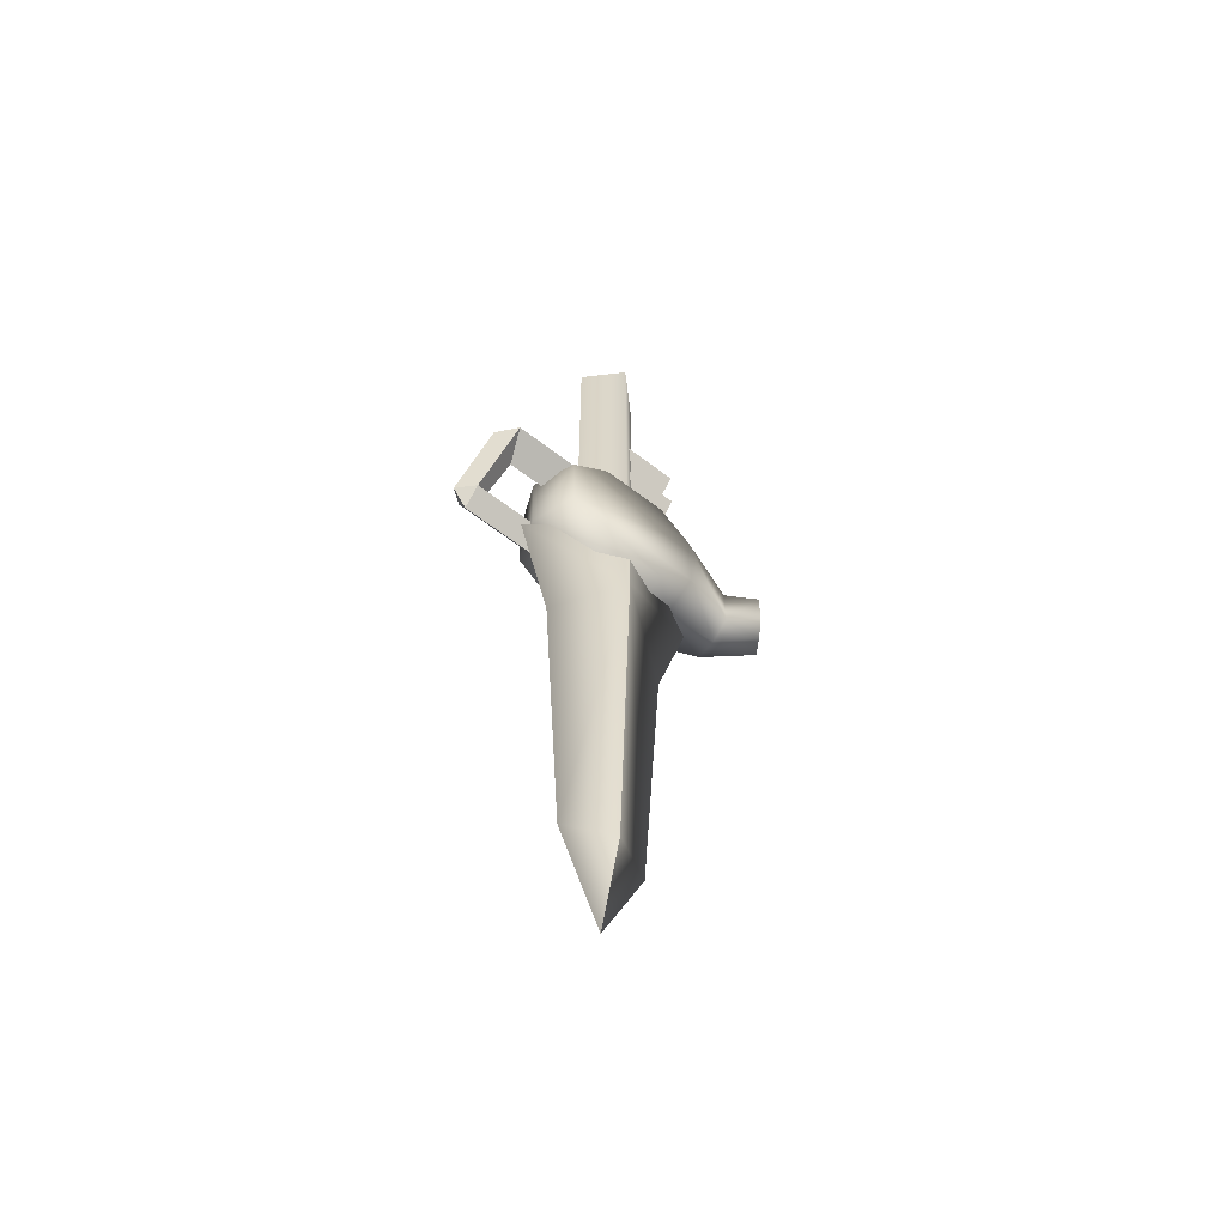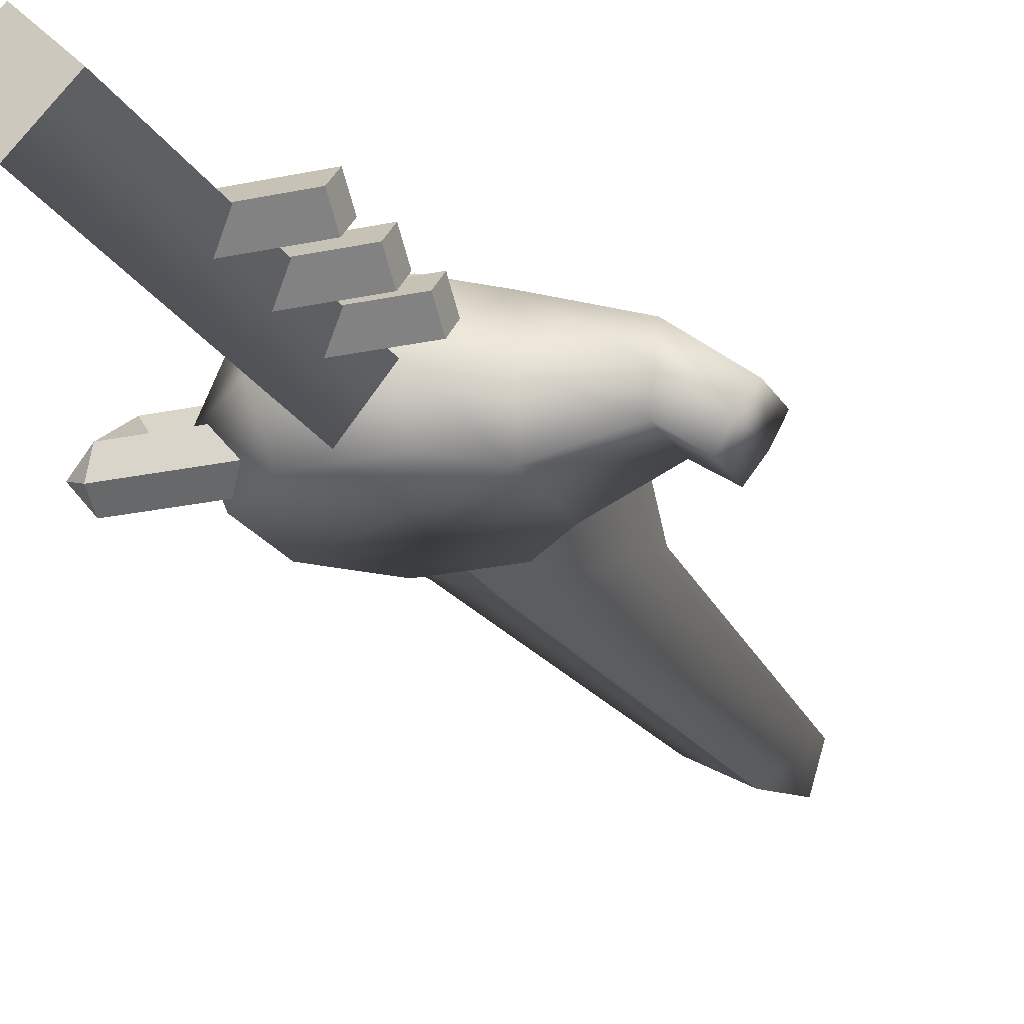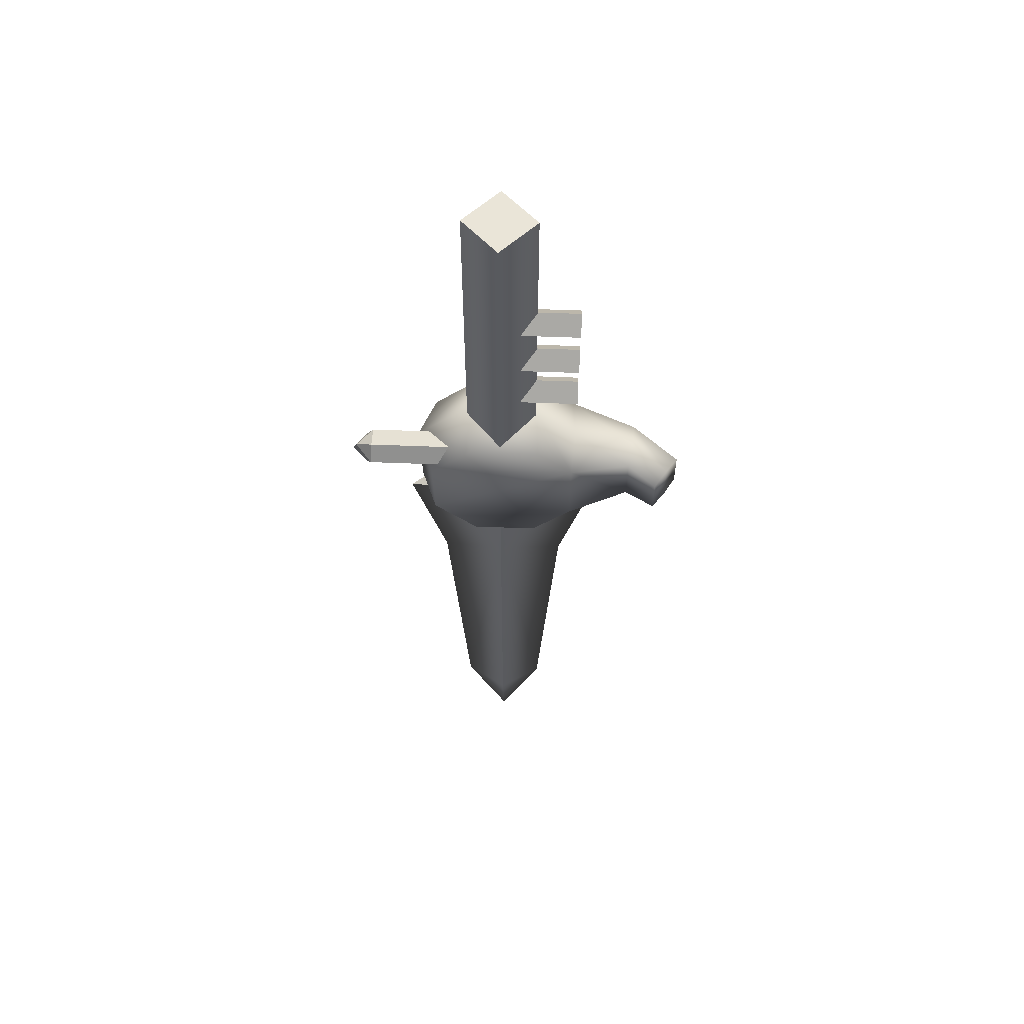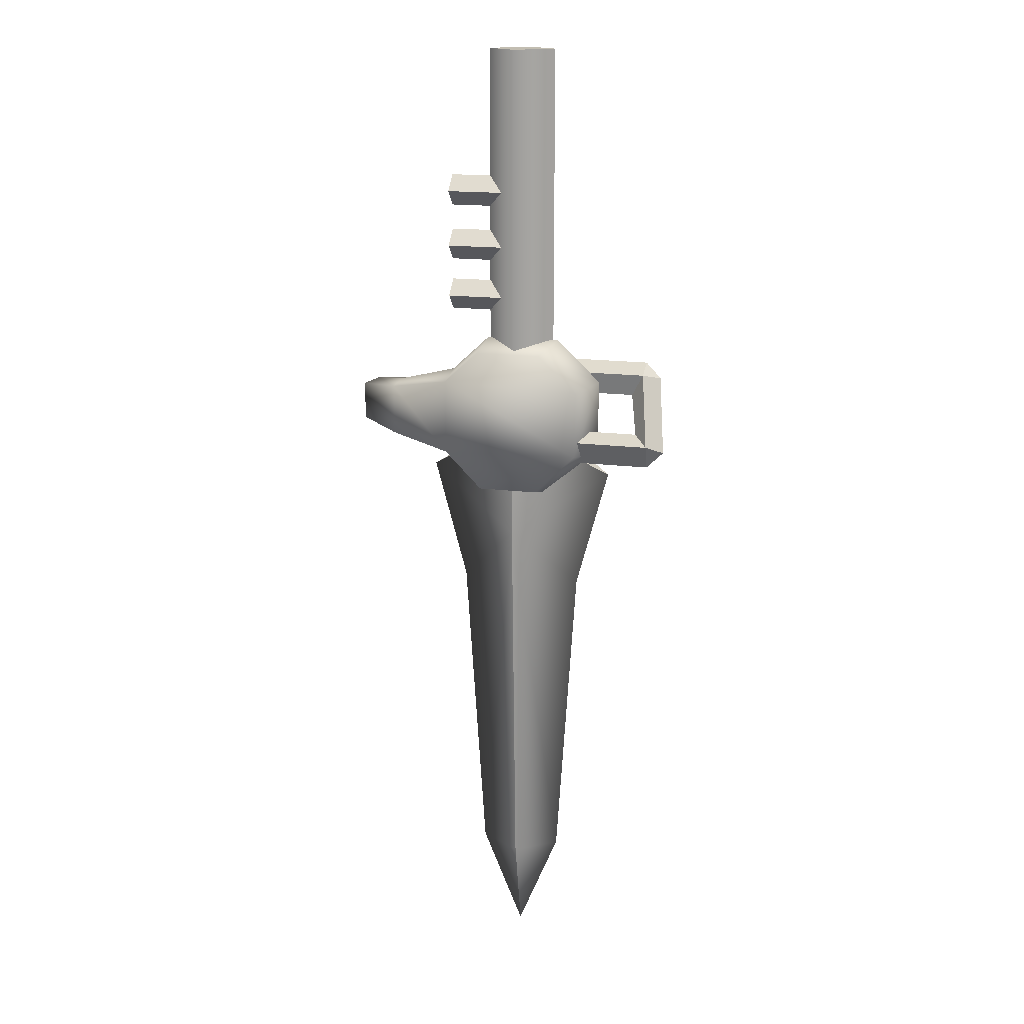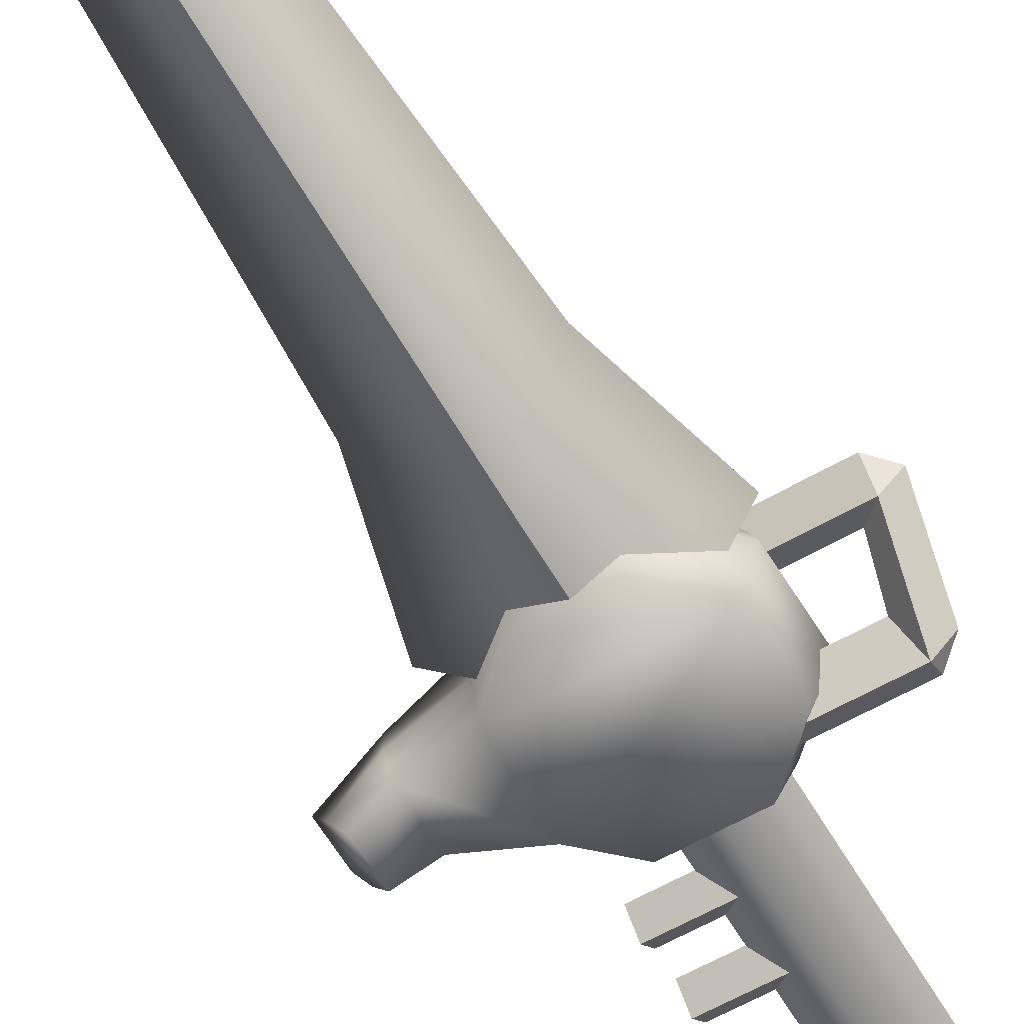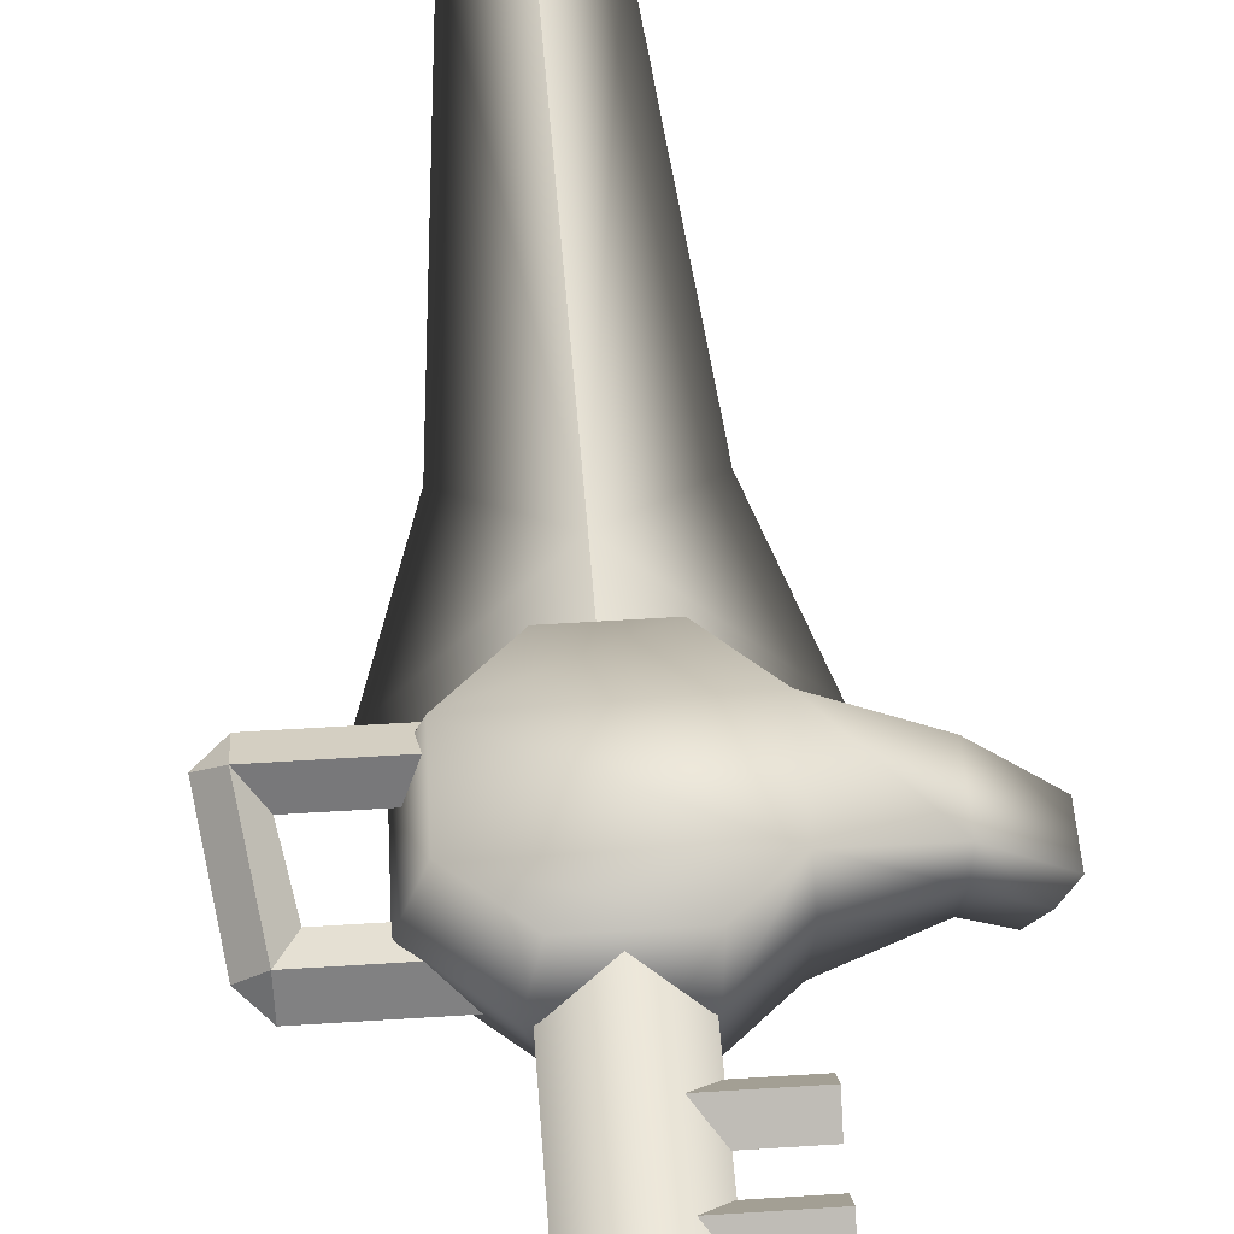
<metadata>
{"format":"obj","ext":"obj","renderer":"f3d","projection":"perspective","resolution":1024,"background":"white","views":[{"elev":-61.5,"azim":-38.1,"up":"+Z"},{"elev":-21.1,"azim":21.7,"up":"+Y"},{"elev":59.3,"azim":2.3,"up":"+Z"},{"elev":16.8,"azim":-165.1,"up":"+Z"},{"elev":-61.1,"azim":-149.7,"up":"+Y"},{"elev":50.5,"azim":-4.1,"up":"+Y"}]}
</metadata>
<code>
g Object02
v -1.431e-08 -0.09705 -0.4686
v -1.431e-08 -0.09705 -0.7635
v -0.2383 5.336e-08 -0.6116
v -0.1554 5.336e-08 -0.9186
v -0.1041 5.34e-08 -1.704
v -9.537e-09 -0.05738 -1.714
v 4.768e-09 5.336e-08 -1.956
v -1.431e-08 -0.09705 -0.4686
v -0.2383 5.336e-08 -0.6116
v 4.768e-09 5.336e-08 -0.4686
v -1.431e-08 0.09705 -0.4686
v -1.431e-08 -0.09705 -0.4686
v 0.2383 5.336e-08 -0.6116
v -1.431e-08 -0.09705 -0.7635
v 0.1554 5.34e-08 -0.9186
v 0.1041 5.336e-08 -1.704
v -9.537e-09 -0.05738 -1.714
v 4.768e-09 5.336e-08 -1.956
v -1.431e-08 -0.09705 -0.4686
v 4.768e-09 5.336e-08 -0.4686
v 0.2383 5.336e-08 -0.6116
v -1.431e-08 0.09705 -0.4686
v -1.431e-08 0.09705 -0.4686
v -0.2383 5.336e-08 -0.6116
v -1.431e-08 0.09705 -0.7635
v -0.1554 5.336e-08 -0.9186
v -0.1041 5.34e-08 -1.704
v -9.537e-09 0.05738 -1.714
v 4.768e-09 5.336e-08 -1.956
v -1.431e-08 0.09705 -0.4686
v -1.431e-08 0.09705 -0.7635
v 0.2383 5.336e-08 -0.6116
v 0.1554 5.34e-08 -0.9186
v 0.1041 5.336e-08 -1.704
v -9.537e-09 0.05738 -1.714
v 4.768e-09 5.336e-08 -1.956
v 0.09297 0.1043 -0.2805
v -0.09848 0.0004036 -0.2564
v -0.07203 0.1043 -0.2805
v 0.08887 0.0004036 -0.2564
v 0.1789 0.1043 -0.3609
v 0.1865 0.0004036 -0.3477
v 0.3324 -0.0004332 -0.3833
v 0.3357 0.05905 -0.3923
v 0.1789 0.1043 -0.5501
v 0.3357 0.05905 -0.5188
v 0.1865 0.0004036 -0.5626
v 0.08515 0.1043 -0.6448
v 0.07999 0.0004036 -0.67
v -0.06422 0.1043 -0.6448
v -0.08961 0.0004036 -0.67
v -0.1676 0.1043 -0.5432
v 0.3324 -0.0004333 -0.527
v 0.4201 -0.06641 -0.5104
v 0.4465 -0.02473 -0.5033
v 0.4465 -0.02473 -0.4082
v -0.08961 0.0004036 -0.67
v -0.207 0.0004036 -0.5548
v 0.42 -0.06637 -0.3998
v -0.2114 0.0004037 -0.3636
v -0.1715 0.1043 -0.3749
v -0.09848 0.0004036 -0.2564
v 0.4201 -0.06641 -0.5104
v 0.42 -0.06637 -0.3998
v 0.1789 -0.1049 -0.3609
v -0.1676 -0.1049 -0.5432
v -0.1715 -0.1049 -0.3749
v 0.1789 -0.1049 -0.5501
v 0.3227 -0.05949 -0.5188
v 0.3227 -0.05949 -0.3923
v 0.1865 0.0004036 -0.3477
v 0.3324 -0.0004332 -0.3833
v 0.42 -0.06637 -0.3998
v 0.3908 -0.1086 -0.408
v 0.3908 -0.1086 -0.5031
v -0.207 0.0004036 -0.5548
v -0.2114 0.0004037 -0.3636
v -0.07203 -0.1049 -0.2805
v -0.09848 0.0004036 -0.2564
v 0.08887 0.0004036 -0.2564
v 0.09297 -0.1049 -0.2805
v -0.09848 0.0004036 -0.2564
v 0.3324 -0.0004333 -0.527
v 0.1865 0.0004036 -0.5626
v 0.08515 -0.1049 -0.6448
v 0.07999 0.0004036 -0.67
v -0.06422 -0.1049 -0.6448
v -0.08961 0.0004036 -0.67
v 0.4201 -0.06641 -0.5104
v -0.08961 0.0004036 -0.67
v 0.4201 -0.06641 -0.5104
v 0.42 -0.06637 -0.3998
v -0.295 -0.0211 -0.3966
v -0.1012 -0.008988 -0.3406
v -0.3248 -0.008988 -0.3406
v -0.1012 -0.0211 -0.3966
v -0.3248 -0.008988 -0.3406
v -0.1012 -0.06839 -0.3183
v -0.3231 -0.06839 -0.3183
v -0.1012 -0.008988 -0.3406
v -0.3231 -0.06839 -0.3183
v -0.1012 -0.09582 -0.3574
v -0.3248 -0.09582 -0.3574
v -0.1012 -0.06839 -0.3183
v -0.3248 -0.09582 -0.3574
v -0.1012 -0.0211 -0.3966
v -0.295 -0.0211 -0.3966
v -0.1012 -0.09582 -0.3574
v -0.3248 -0.09582 -0.3574
v -0.3646 -0.04687 -0.3533
v -0.3231 -0.06839 -0.3183
v -0.3231 -0.06839 -0.3183
v -0.3646 -0.04687 -0.3533
v -0.3248 -0.008988 -0.3406
v -0.295 -0.0211 -0.3966
v -0.3544 0.01542 -0.5281
v -0.3248 -0.09582 -0.3574
v -0.3161 0.0341 -0.4889
v -0.3248 -0.09582 -0.3574
v -0.3942 0.05593 -0.5278
v -0.3646 -0.04687 -0.3533
v -0.3544 0.01542 -0.5281
v -0.3646 -0.04687 -0.3533
v -0.3544 0.0912 -0.5072
v -0.3248 -0.008988 -0.3406
v -0.3942 0.05593 -0.5278
v -0.3248 -0.008988 -0.3406
v -0.3161 0.0341 -0.4889
v -0.295 -0.0211 -0.3966
v -0.3544 0.0912 -0.5072
v -0.3161 0.0341 -0.4889
v -0.3161 0.0341 -0.4889
v -0.1308 0.0912 -0.5072
v -0.1305 0.0341 -0.4889
v -0.3161 0.0341 -0.4889
v -0.3544 0.0912 -0.5072
v -0.3544 0.0912 -0.5072
v -0.1308 0.06355 -0.5671
v -0.1308 0.0912 -0.5072
v -0.3527 0.06355 -0.5671
v -0.3527 0.06355 -0.5671
v -0.1308 0.01542 -0.5281
v -0.1308 0.06355 -0.5671
v -0.3544 0.01542 -0.5281
v -0.3544 0.01542 -0.5281
v -0.1305 0.0341 -0.4889
v -0.1308 0.01542 -0.5281
v -0.3161 0.0341 -0.4889
v -0.3544 0.01542 -0.5281
v -0.3527 0.06355 -0.5671
v -0.3942 0.05593 -0.5278
v -0.3527 0.06355 -0.5671
v -0.3544 0.0912 -0.5072
v -0.3942 0.05593 -0.5278
v 0.1865 -0.003754 0.08647
v 0.1865 -0.003754 0.1644
v 0.1865 0.0352 0.1254
v 0.1865 -0.04271 0.1254
v 0.03929 -0.003754 0.08647
v 0.1084 0.0352 0.1254
v 0.03929 0.0352 0.1254
v 0.1084 -0.003754 0.08647
v 0.1865 -0.003754 0.08647
v 0.1865 0.0352 0.1254
v 0.03929 0.0352 0.1254
v 0.1084 -0.003754 0.1644
v 0.03929 -0.003754 0.1644
v 0.1084 0.0352 0.1254
v 0.1865 0.0352 0.1254
v 0.1865 -0.003754 0.1644
v 0.03929 -0.003754 0.1644
v 0.1084 -0.04271 0.1254
v 0.03929 -0.04271 0.1254
v 0.1084 -0.003754 0.1644
v 0.1865 -0.003754 0.1644
v 0.1865 -0.04271 0.1254
v 0.03929 -0.04271 0.1254
v 0.1084 -0.003754 0.08647
v 0.03929 -0.003754 0.08647
v 0.1084 -0.04271 0.1254
v 0.1865 -0.04271 0.1254
v 0.1865 -0.003754 0.08647
v 0.1865 -0.003754 -0.05392
v 0.1865 -0.003754 0.02399
v 0.1865 0.0352 -0.01497
v 0.1865 -0.04271 -0.01497
v 0.03929 -0.003754 -0.05392
v 0.1084 0.0352 -0.01497
v 0.03929 0.0352 -0.01497
v 0.1084 -0.003754 -0.05392
v 0.1865 -0.003754 -0.05392
v 0.1865 0.0352 -0.01497
v 0.03929 0.0352 -0.01497
v 0.1084 -0.003754 0.02399
v 0.03929 -0.003754 0.02399
v 0.1084 0.0352 -0.01497
v 0.1865 0.0352 -0.01497
v 0.1865 -0.003754 0.02399
v 0.03929 -0.003754 0.02399
v 0.1084 -0.04271 -0.01497
v 0.03929 -0.04271 -0.01497
v 0.1084 -0.003754 0.02399
v 0.1865 -0.003754 0.02399
v 0.1865 -0.04271 -0.01497
v 0.03929 -0.04271 -0.01497
v 0.1084 -0.003754 -0.05392
v 0.03929 -0.003754 -0.05392
v 0.1084 -0.04271 -0.01497
v 0.1865 -0.04271 -0.01497
v 0.1865 -0.003754 -0.05392
v 0.1865 -0.003754 -0.1849
v 0.1865 -0.003754 -0.107
v 0.1865 0.0352 -0.1459
v 0.1865 -0.04271 -0.1459
v 0.03929 -0.003754 -0.1849
v 0.1084 0.0352 -0.1459
v 0.03929 0.0352 -0.1459
v 0.1084 -0.003754 -0.1849
v 0.1865 -0.003754 -0.1849
v 0.1865 0.0352 -0.1459
v 0.03929 0.0352 -0.1459
v 0.1084 -0.003754 -0.107
v 0.03929 -0.003754 -0.107
v 0.1084 0.0352 -0.1459
v 0.1865 0.0352 -0.1459
v 0.1865 -0.003754 -0.107
v 0.03929 -0.003754 -0.107
v 0.1084 -0.04271 -0.1459
v 0.03929 -0.04271 -0.1459
v 0.1084 -0.003754 -0.107
v 0.1865 -0.003754 -0.107
v 0.1865 -0.04271 -0.1459
v 0.03929 -0.04271 -0.1459
v 0.1084 -0.003754 -0.1849
v 0.03929 -0.003754 -0.1849
v 0.1084 -0.04271 -0.1459
v 0.1865 -0.04271 -0.1459
v 0.1865 -0.003754 -0.1849
v 0 -0.08997 -0.3031
v 0.0854 -0.004807 0.4835
v 0.0854 -0.004807 -0.3031
v 0 -0.08997 0.4835
v 0.0854 -0.004807 -0.3031
v 0 0.08035 0.4835
v 0 0.08035 -0.3031
v 0.0854 -0.004807 0.4835
v 0 -0.08997 0.4835
v 0 0.08035 0.4835
v 0.0854 -0.004807 0.4835
v 0 -0.08997 -0.3031
v -0.0854 -0.004807 0.4835
v 0 -0.08997 0.4835
v -0.0854 -0.004807 -0.3031
v -0.0854 -0.004807 -0.3031
v 0 0.08035 0.4835
v -0.0854 -0.004807 0.4835
v 0 0.08035 -0.3031
v 0 -0.08997 0.4835
v -0.0854 -0.004807 0.4835
v 0 0.08035 0.4835
g Object02_0
f 3 2 1
f 3 4 2
f 4 5 2
f 5 6 2
f 5 7 6
f 10 9 8
f 9 10 11
f 14 13 12
f 15 13 14
f 16 15 14
f 17 16 14
f 18 16 17
f 21 20 19
f 20 21 22
f 25 24 23
f 26 24 25
f 27 26 25
f 28 27 25
f 29 27 28
f 32 31 30
f 32 33 31
f 33 34 31
f 34 35 31
f 34 36 35
f 39 38 37
f 38 40 37
f 37 40 41
f 40 42 41
f 41 42 43
f 44 41 43
f 45 41 44
f 46 45 44
f 47 45 46
f 45 47 48
f 47 49 48
f 48 49 50
f 49 51 50
f 50 52 48
f 52 45 48
f 41 45 52
f 53 47 46
f 54 53 46
f 55 54 46
f 55 46 44
f 56 55 44
f 50 57 52
f 57 58 52
f 56 44 59
f 44 43 59
f 52 58 60
f 61 52 60
f 61 60 39
f 60 62 39
f 55 56 63
f 56 64 63
f 39 37 61
f 37 41 61
f 61 41 52
f 67 66 65
f 66 68 65
f 65 68 69
f 70 65 69
f 71 65 70
f 72 71 70
f 73 72 70
f 74 73 70
f 74 70 69
f 75 74 69
f 76 66 67
f 77 76 67
f 67 78 77
f 78 67 65
f 78 79 77
f 65 71 80
f 81 65 80
f 78 81 82
f 81 80 82
f 69 68 83
f 68 84 83
f 68 85 84
f 85 86 84
f 85 87 86
f 87 88 86
f 75 89 74
f 81 78 65
f 87 85 66
f 85 68 66
f 87 66 90
f 66 76 90
f 69 83 91
f 75 69 91
f 89 92 74
f 95 94 93
f 94 96 93
f 99 98 97
f 98 100 97
f 103 102 101
f 102 104 101
f 107 106 105
f 106 108 105
f 111 110 109
f 114 113 112
f 117 116 115
f 116 118 115
f 121 120 119
f 120 122 119
f 125 124 123
f 124 126 123
f 129 128 127
f 131 130 127
f 134 133 132
f 133 136 135
f 139 138 137
f 138 140 137
f 143 142 141
f 142 144 141
f 147 146 145
f 146 148 145
f 151 150 149
f 154 153 152
f 157 156 155
f 156 158 155
f 161 160 159
f 160 162 159
f 163 162 160
f 164 163 160
f 167 166 165
f 166 168 165
f 169 168 166
f 170 169 166
f 173 172 171
f 172 174 171
f 175 174 172
f 176 175 172
f 179 178 177
f 178 180 177
f 181 180 178
f 182 181 178
f 185 184 183
f 184 186 183
f 189 188 187
f 188 190 187
f 191 190 188
f 192 191 188
f 195 194 193
f 194 196 193
f 197 196 194
f 198 197 194
f 201 200 199
f 200 202 199
f 203 202 200
f 204 203 200
f 207 206 205
f 206 208 205
f 209 208 206
f 210 209 206
f 213 212 211
f 212 214 211
f 217 216 215
f 216 218 215
f 219 218 216
f 220 219 216
f 223 222 221
f 222 224 221
f 225 224 222
f 226 225 222
f 229 228 227
f 228 230 227
f 231 230 228
f 232 231 228
f 235 234 233
f 234 236 233
f 237 236 234
f 238 237 234
f 241 240 239
f 240 242 239
f 245 244 243
f 244 246 243
f 249 248 247
f 252 251 250
f 251 253 250
f 256 255 254
f 255 257 254
f 260 259 258

</code>
